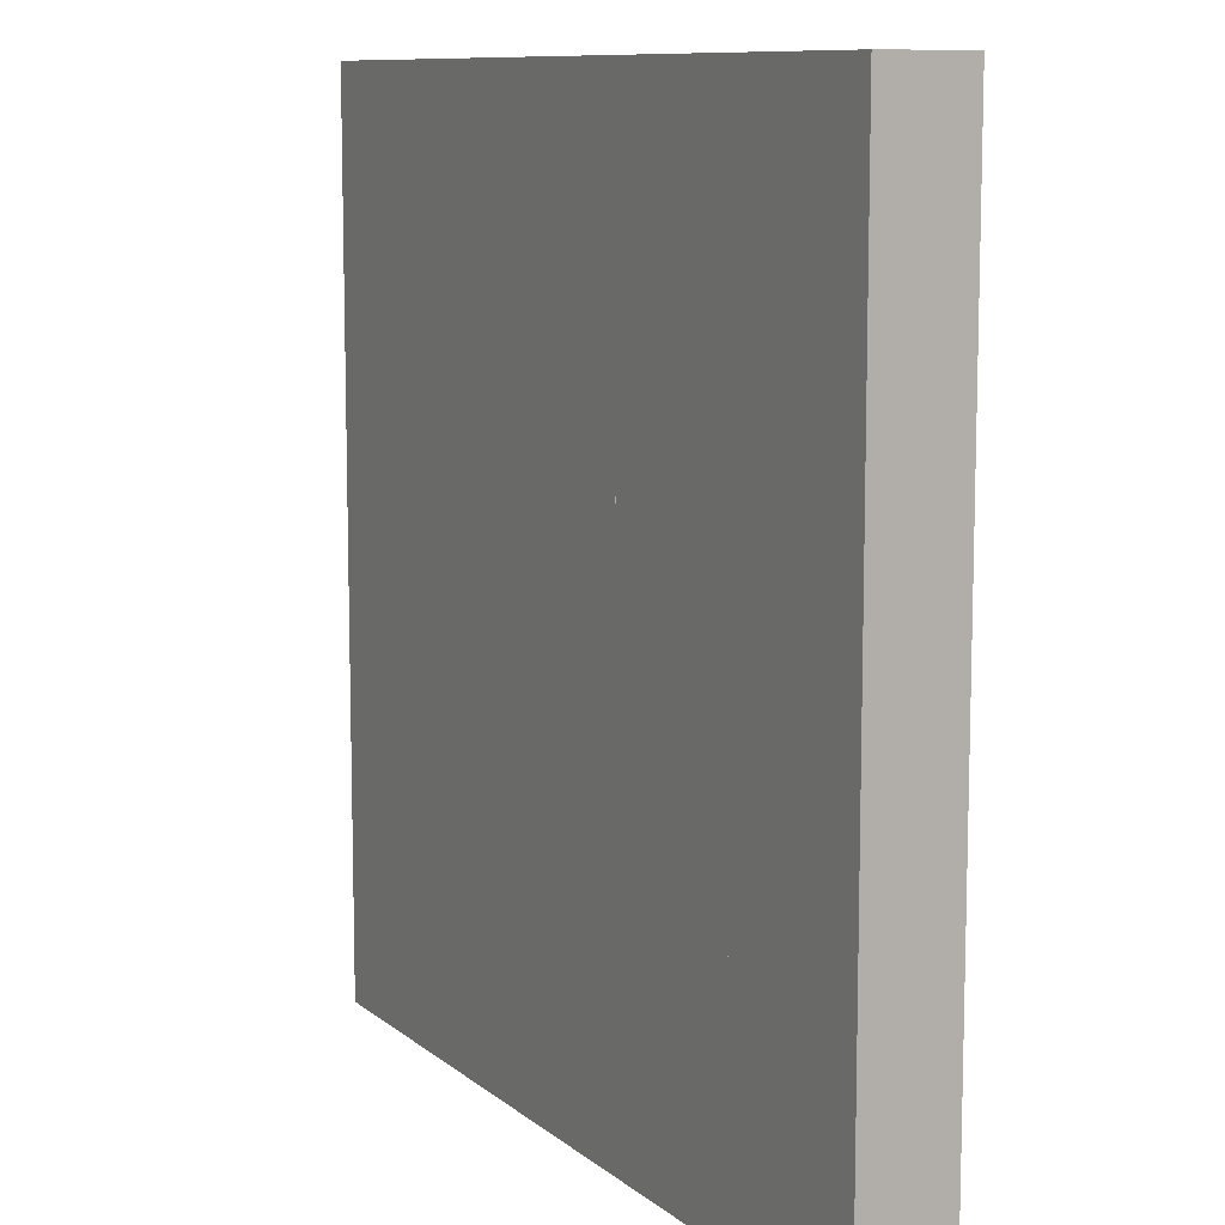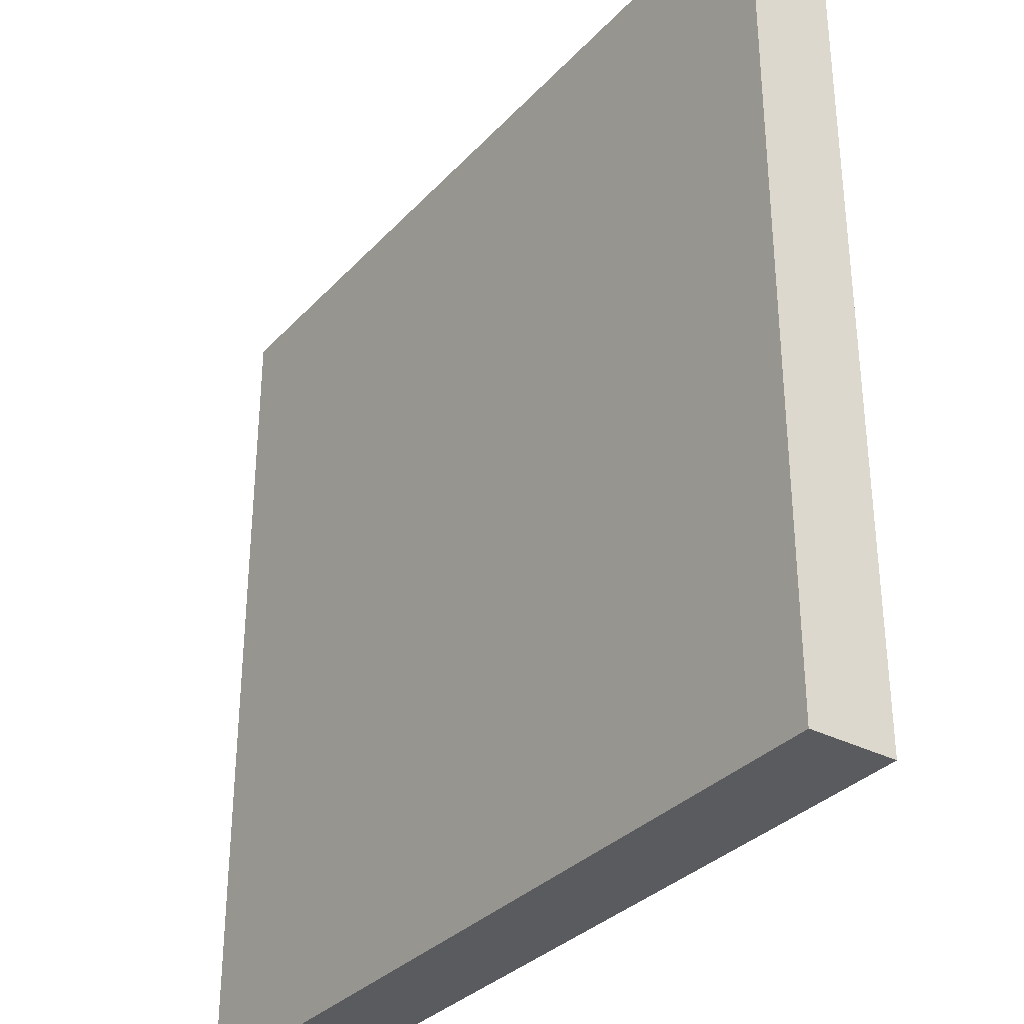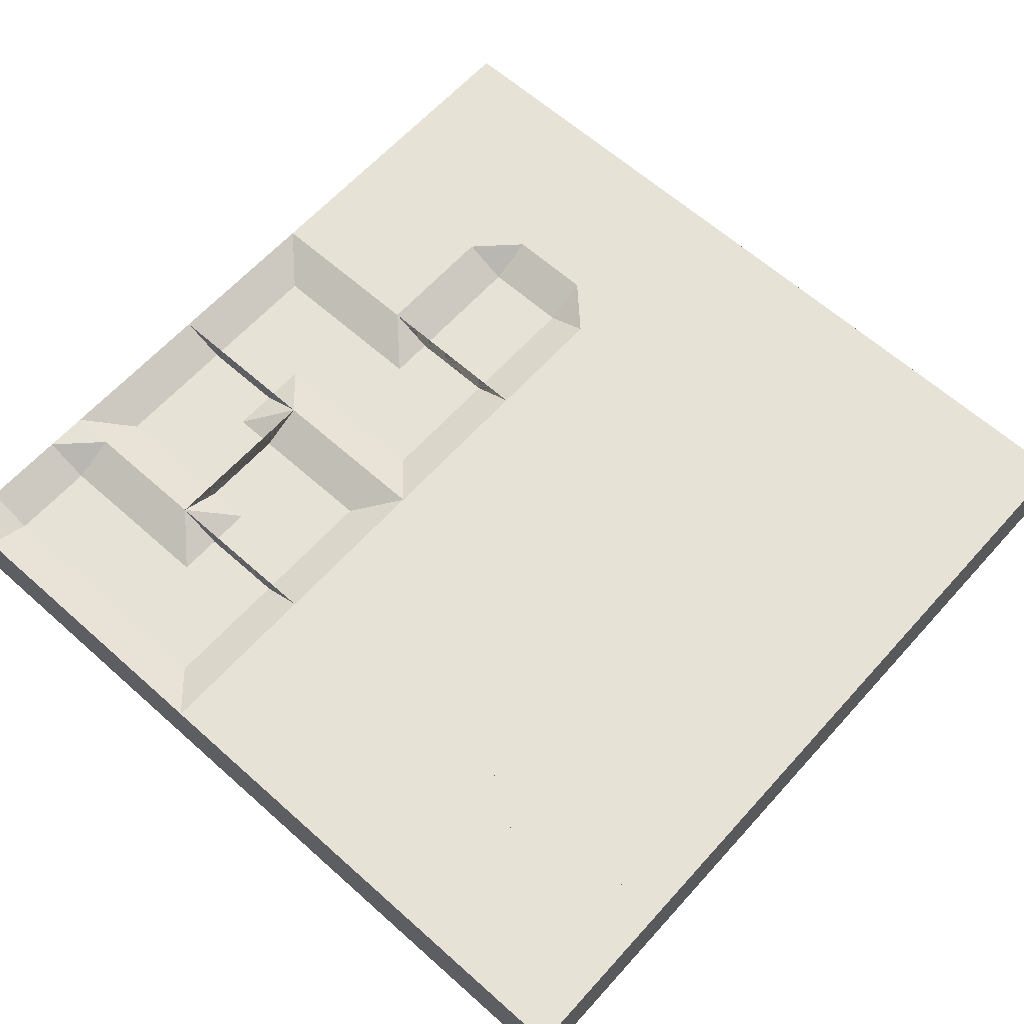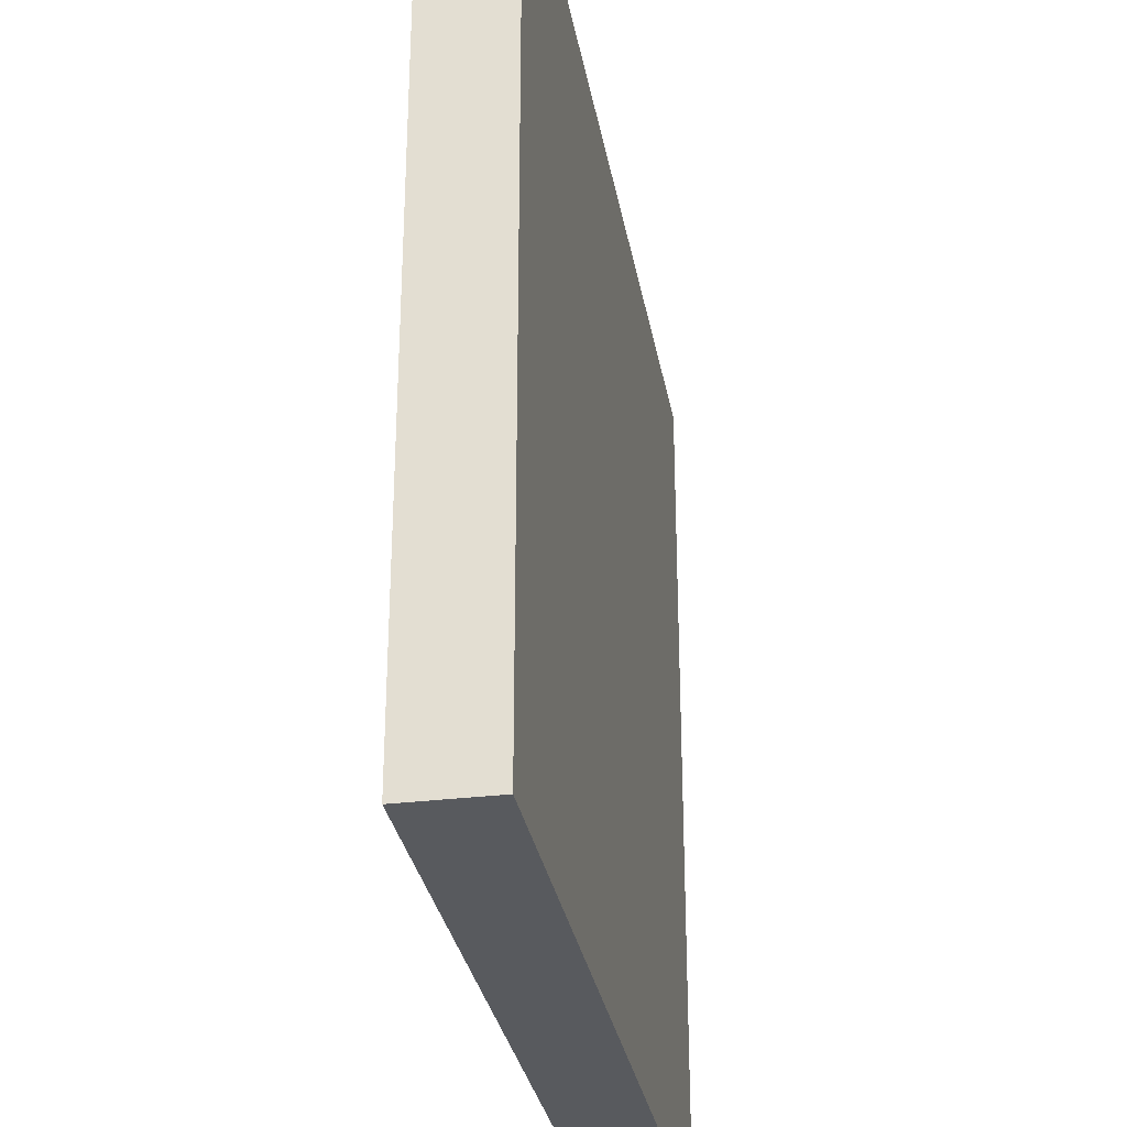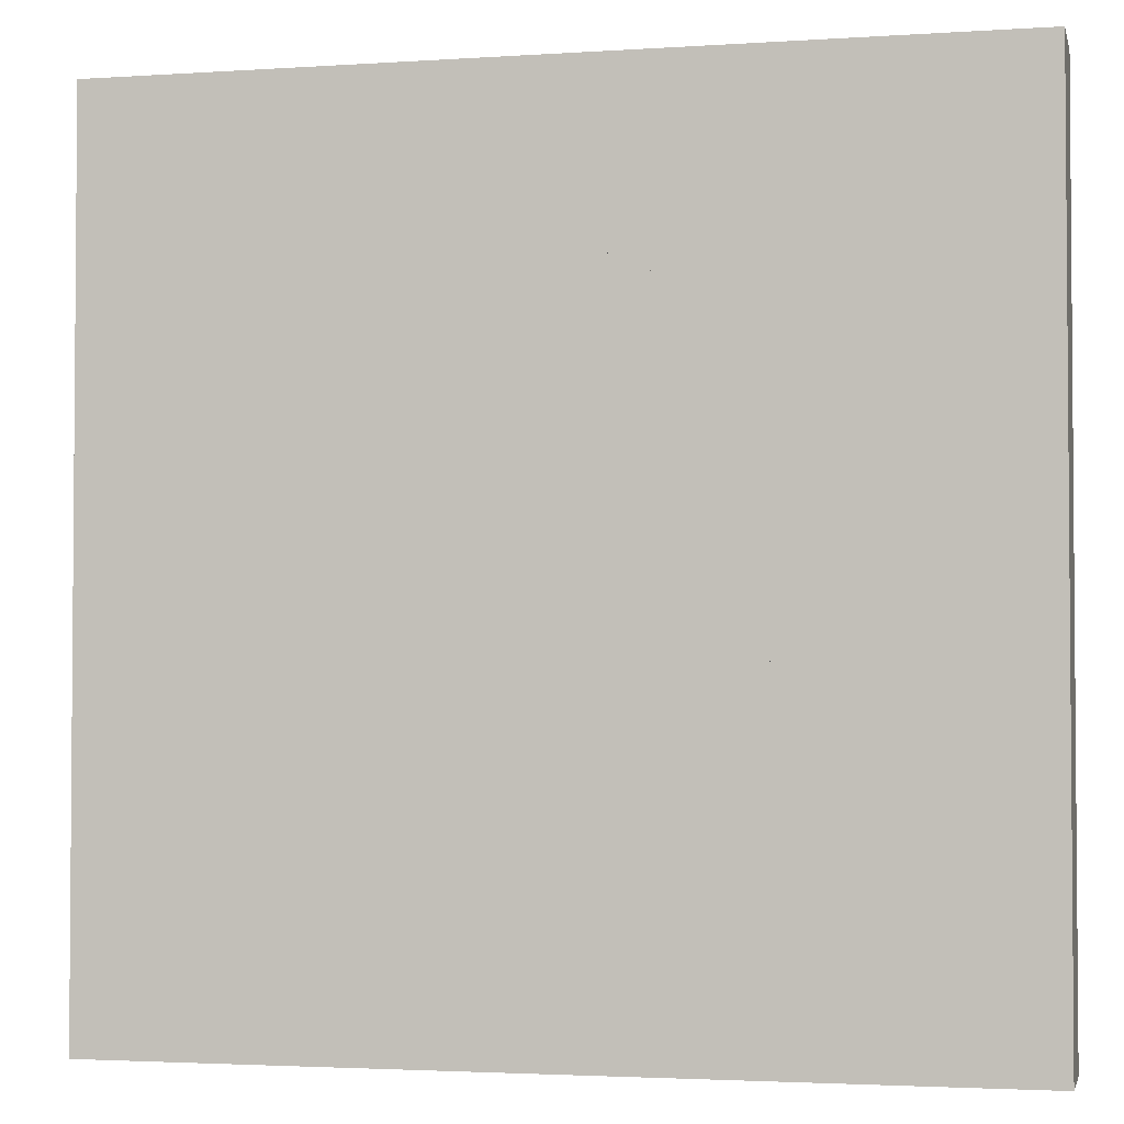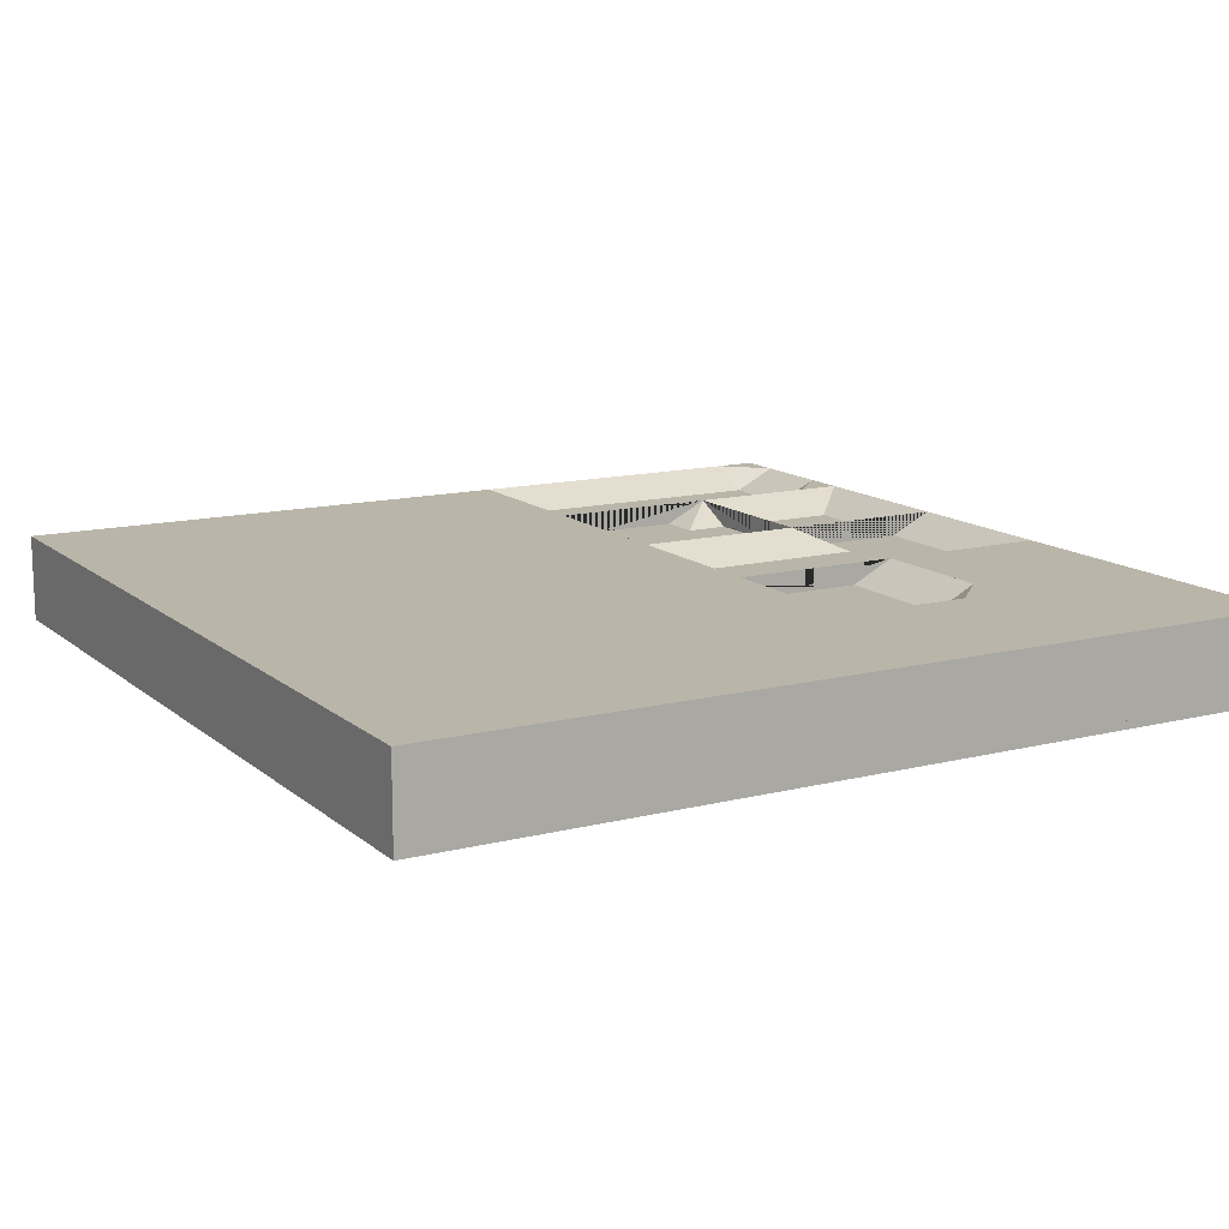
<metadata>
{"format":"obj","ext":"obj","renderer":"f3d","projection":"perspective","resolution":1024,"background":"white","views":[{"elev":9.9,"azim":62.1,"up":"+Z"},{"elev":-33.0,"azim":54.6,"up":"+Z"},{"elev":63.2,"azim":42.0,"up":"+Y"},{"elev":-30.9,"azim":-80.0,"up":"+Z"},{"elev":-2.7,"azim":13.0,"up":"+Z"},{"elev":13.4,"azim":150.2,"up":"+Y"}]}
</metadata>
<code>
o foil.ending.0.0_ending.2555
v 11.5 0.25 -0.5
v 11.5 0.25 0.5
v 13 -0.5 -1
v 13 0.5 -1
v 11 -0.5 -1
v 11 0.5 -1
v 13 -0.5 1
v 13 0.5 1
v 11 -0.5 1
v 11 0.5 1
v 13 0.25 0.5
v 13 0.25 -0.5
v 11 0.5 0.5
v 11 0.5 -0.5
v 11.5 0.5 1
v 11.5 0.5 -1
f 5 9 10 13 14 6
f 2 11 12 1
f 3 5 6 16 4
f 16 6 14
f 9 7 8 15 10
f 15 13 10
f 5 3 7 9
f 13 15 2
f 16 14 1
f 1 14 13 2
f 11 2 15 8
f 1 12 4 16
f 10 9 7 8
f 6 4 3 5
f 3 4 12 11 8 7
o foil.corner.0.1_corner.5191
v 11.5 0.25 -1.5
v 13 -0.5 -3
v 13 0.5 -3
v 11 -0.5 -3
v 11 0.5 -3
v 13 -0.5 -1
v 13 0.5 -1
v 11 -0.5 -1
v 11 0.5 -1
v 13 0.25 -1.5
v 13 0.25 -2.5
v 11.5 0.25 -3
v 12.5 0.25 -3
v 12.5 0 -2.5
v 12.5 0 -2.5
v 12.5 0.25 -2.5
f 20 24 25 21
f 24 22 23 25
f 20 18 22 24
f 17 26 27 32 29 28
f 26 17 25 23
f 21 25 17 28
f 19 29 32
f 19 32 27
f 19 27 26 23 22 18
f 20 21 28 29 19 18
l 30 27
l 30 27
l 30 29
l 31 30
l 30 32
o foil.corner.0.2_corner.5192
v 11.5 0.25 -4.5
v 13 -0.5 -3
v 13 0.5 -3
v 13 -0.5 -5
v 13 0.5 -5
v 11 -0.5 -3
v 11 0.5 -3
v 11 -0.5 -5
v 11 0.5 -5
v 11.5 0.25 -3
v 12.5 0.25 -3
v 13 0.25 -4.5
v 13 0.25 -3.5
v 12.5 0 -3.5
v 12.5 0 -3.5
v 12.5 0.25 -3.5
f 36 40 41 37
f 40 38 39 41
f 36 34 38 40
f 33 42 43 48 45 44
f 42 33 41 39
f 37 41 33 44
f 35 45 48
f 35 48 43
f 35 43 42 39 38 34
f 36 37 44 45 35 34
l 46 43
l 46 43
l 46 45
l 47 46
l 46 48
o foil.block.0.3_block.22987
v 11 -0.5 -5
v 11 0.5 -5
v 11 -0.5 -7
v 11 0.5 -7
v 13 -0.5 -5
v 13 0.5 -5
v 13 -0.5 -7
v 13 0.5 -7
f 49 50 52 51
f 51 52 56 55
f 55 56 54 53
f 49 53 54 50
f 51 55 53 49
f 50 54 56 52
o foil.block.0.4_block.22988
v 11 -0.5 -7
v 11 0.5 -7
v 11 -0.5 -9
v 11 0.5 -9
v 13 -0.5 -7
v 13 0.5 -7
v 13 -0.5 -9
v 13 0.5 -9
f 57 58 60 59
f 59 60 64 63
f 63 64 62 61
f 57 61 62 58
f 59 63 61 57
f 58 62 64 60
o foil.corner.1.0_corner.5193
v 14.5 0.25 0.5
v 13 -0.5 -1
v 13 0.5 -1
v 13 -0.5 1
v 13 0.5 1
v 15 -0.5 -1
v 15 0.5 -1
v 15 -0.5 1
v 15 0.5 1
v 14.5 0.25 -1
v 13.5 0.25 -1
v 13 0.25 0.5
v 13 0.25 -0.5
v 13.5 0 -0.5
v 13.5 0 -0.5
v 13.5 0.25 -0.5
f 68 72 73 69
f 72 70 71 73
f 68 66 70 72
f 65 74 75 80 77 76
f 74 65 73 71
f 69 73 65 76
f 67 77 80
f 67 80 75
f 67 75 74 71 70 66
f 68 69 76 77 67 66
l 78 75
l 78 75
l 78 77
l 79 78
l 78 80
o foil.corner.1.1_corner.5194
v 14.5 0.25 -2.5
v 13 -0.5 -1
v 13 0.5 -1
v 15 -0.5 -1
v 15 0.5 -1
v 13 -0.5 -3
v 13 0.5 -3
v 15 -0.5 -3
v 15 0.5 -3
v 13 0.25 -2.5
v 13 0.25 -1.5
v 14.5 0.25 -1
v 13.5 0.25 -1
v 13.5 0 -1.5
v 13.5 0 -1.5
v 13.5 0.25 -1.5
f 84 88 89 85
f 88 86 87 89
f 84 82 86 88
f 81 90 91 96 93 92
f 90 81 89 87
f 85 89 81 92
f 83 93 96
f 83 96 91
f 83 91 90 87 86 82
f 84 85 92 93 83 82
l 94 91
l 94 91
l 94 93
l 95 94
l 94 96
o foil.corner.1.2_corner.5195
v 14.5 0.25 -3.5
v 13 -0.5 -5
v 13 0.5 -5
v 13 -0.5 -3
v 13 0.5 -3
v 15 -0.5 -5
v 15 0.5 -5
v 15 -0.5 -3
v 15 0.5 -3
v 14.5 0.25 -5
v 13.5 0.25 -5
v 13 0.25 -3.5
v 13 0.25 -4.5
v 13.5 0 -4.5
v 13.5 0 -4.5
v 13.5 0.25 -4.5
f 100 104 105 101
f 104 102 103 105
f 100 98 102 104
f 97 106 107 112 109 108
f 106 97 105 103
f 101 105 97 108
f 99 109 112
f 99 112 107
f 99 107 106 103 102 98
f 100 101 108 109 99 98
l 110 107
l 110 107
l 110 109
l 111 110
l 110 112
o foil.ending.1.3_ending.2556
v 14.5 0.25 -6.5
v 13.5 0.25 -6.5
v 15 -0.5 -5
v 15 0.5 -5
v 15 -0.5 -7
v 15 0.5 -7
v 13 -0.5 -5
v 13 0.5 -5
v 13 -0.5 -7
v 13 0.5 -7
v 13.5 0.25 -5
v 14.5 0.25 -5
v 13.5 0.5 -7
v 14.5 0.5 -7
v 13 0.5 -6.5
v 15 0.5 -6.5
f 117 121 122 125 126 118
f 114 123 124 113
f 115 117 118 128 116
f 128 118 126
f 121 119 120 127 122
f 127 125 122
f 117 115 119 121
f 125 127 114
f 128 126 113
f 113 126 125 114
f 123 114 127 120
f 113 124 116 128
f 122 121 119 120
f 118 116 115 117
f 115 116 124 123 120 119
o foil.block.1.4_block.22989
v 13 -0.5 -7
v 13 0.5 -7
v 13 -0.5 -9
v 13 0.5 -9
v 15 -0.5 -7
v 15 0.5 -7
v 15 -0.5 -9
v 15 0.5 -9
f 129 130 132 131
f 131 132 136 135
f 135 136 134 133
f 129 133 134 130
f 131 135 133 129
f 130 134 136 132
o foil.block.2.0_block.22990
v 15 -0.5 1
v 15 0.5 1
v 15 -0.5 -1
v 15 0.5 -1
v 17 -0.5 1
v 17 0.5 1
v 17 -0.5 -1
v 17 0.5 -1
f 137 138 140 139
f 139 140 144 143
f 143 144 142 141
f 137 141 142 138
f 139 143 141 137
f 138 142 144 140
o foil.block.2.1_block.22991
v 15 -0.5 -1
v 15 0.5 -1
v 15 -0.5 -3
v 15 0.5 -3
v 17 -0.5 -1
v 17 0.5 -1
v 17 -0.5 -3
v 17 0.5 -3
f 145 146 148 147
f 147 148 152 151
f 151 152 150 149
f 145 149 150 146
f 147 151 149 145
f 146 150 152 148
o foil.block.2.2_block.22992
v 15 -0.5 -3
v 15 0.5 -3
v 15 -0.5 -5
v 15 0.5 -5
v 17 -0.5 -3
v 17 0.5 -3
v 17 -0.5 -5
v 17 0.5 -5
f 153 154 156 155
f 155 156 160 159
f 159 160 158 157
f 153 157 158 154
f 155 159 157 153
f 154 158 160 156
o foil.block.2.3_block.22993
v 15 -0.5 -5
v 15 0.5 -5
v 15 -0.5 -7
v 15 0.5 -7
v 17 -0.5 -5
v 17 0.5 -5
v 17 -0.5 -7
v 17 0.5 -7
f 161 162 164 163
f 163 164 168 167
f 167 168 166 165
f 161 165 166 162
f 163 167 165 161
f 162 166 168 164
o foil.block.2.4_block.22994
v 15 -0.5 -7
v 15 0.5 -7
v 15 -0.5 -9
v 15 0.5 -9
v 17 -0.5 -7
v 17 0.5 -7
v 17 -0.5 -9
v 17 0.5 -9
f 169 170 172 171
f 171 172 176 175
f 175 176 174 173
f 169 173 174 170
f 171 175 173 169
f 170 174 176 172
o foil.block.3.0_block.22995
v 17 -0.5 1
v 17 0.5 1
v 17 -0.5 -1
v 17 0.5 -1
v 19 -0.5 1
v 19 0.5 1
v 19 -0.5 -1
v 19 0.5 -1
f 177 178 180 179
f 179 180 184 183
f 183 184 182 181
f 177 181 182 178
f 179 183 181 177
f 178 182 184 180
o foil.block.3.1_block.22996
v 17 -0.5 -1
v 17 0.5 -1
v 17 -0.5 -3
v 17 0.5 -3
v 19 -0.5 -1
v 19 0.5 -1
v 19 -0.5 -3
v 19 0.5 -3
f 185 186 188 187
f 187 188 192 191
f 191 192 190 189
f 185 189 190 186
f 187 191 189 185
f 186 190 192 188
o foil.block.3.2_block.22997
v 17 -0.5 -3
v 17 0.5 -3
v 17 -0.5 -5
v 17 0.5 -5
v 19 -0.5 -3
v 19 0.5 -3
v 19 -0.5 -5
v 19 0.5 -5
f 193 194 196 195
f 195 196 200 199
f 199 200 198 197
f 193 197 198 194
f 195 199 197 193
f 194 198 200 196
o foil.block.3.3_block.22998
v 17 -0.5 -5
v 17 0.5 -5
v 17 -0.5 -7
v 17 0.5 -7
v 19 -0.5 -5
v 19 0.5 -5
v 19 -0.5 -7
v 19 0.5 -7
f 201 202 204 203
f 203 204 208 207
f 207 208 206 205
f 201 205 206 202
f 203 207 205 201
f 202 206 208 204
o foil.block.3.4_block.22999
v 17 -0.5 -7
v 17 0.5 -7
v 17 -0.5 -9
v 17 0.5 -9
v 19 -0.5 -7
v 19 0.5 -7
v 19 -0.5 -9
v 19 0.5 -9
f 209 210 212 211
f 211 212 216 215
f 215 216 214 213
f 209 213 214 210
f 211 215 213 209
f 210 214 216 212
o foil.block.4.0_block.23000
v 19 -0.5 1
v 19 0.5 1
v 19 -0.5 -1
v 19 0.5 -1
v 21 -0.5 1
v 21 0.5 1
v 21 -0.5 -1
v 21 0.5 -1
f 217 218 220 219
f 219 220 224 223
f 223 224 222 221
f 217 221 222 218
f 219 223 221 217
f 218 222 224 220
o foil.block.4.1_block.23001
v 19 -0.5 -1
v 19 0.5 -1
v 19 -0.5 -3
v 19 0.5 -3
v 21 -0.5 -1
v 21 0.5 -1
v 21 -0.5 -3
v 21 0.5 -3
f 225 226 228 227
f 227 228 232 231
f 231 232 230 229
f 225 229 230 226
f 227 231 229 225
f 226 230 232 228
o foil.block.4.2_block.23002
v 19 -0.5 -3
v 19 0.5 -3
v 19 -0.5 -5
v 19 0.5 -5
v 21 -0.5 -3
v 21 0.5 -3
v 21 -0.5 -5
v 21 0.5 -5
f 233 234 236 235
f 235 236 240 239
f 239 240 238 237
f 233 237 238 234
f 235 239 237 233
f 234 238 240 236
o foil.block.4.3_block.23003
v 19 -0.5 -5
v 19 0.5 -5
v 19 -0.5 -7
v 19 0.5 -7
v 21 -0.5 -5
v 21 0.5 -5
v 21 -0.5 -7
v 21 0.5 -7
f 241 242 244 243
f 243 244 248 247
f 247 248 246 245
f 241 245 246 242
f 243 247 245 241
f 242 246 248 244
o foil.block.4.4_block.23004
v 19 -0.5 -7
v 19 0.5 -7
v 19 -0.5 -9
v 19 0.5 -9
v 21 -0.5 -7
v 21 0.5 -7
v 21 -0.5 -9
v 21 0.5 -9
f 249 250 252 251
f 251 252 256 255
f 255 256 254 253
f 249 253 254 250
f 251 255 253 249
f 250 254 256 252

</code>
